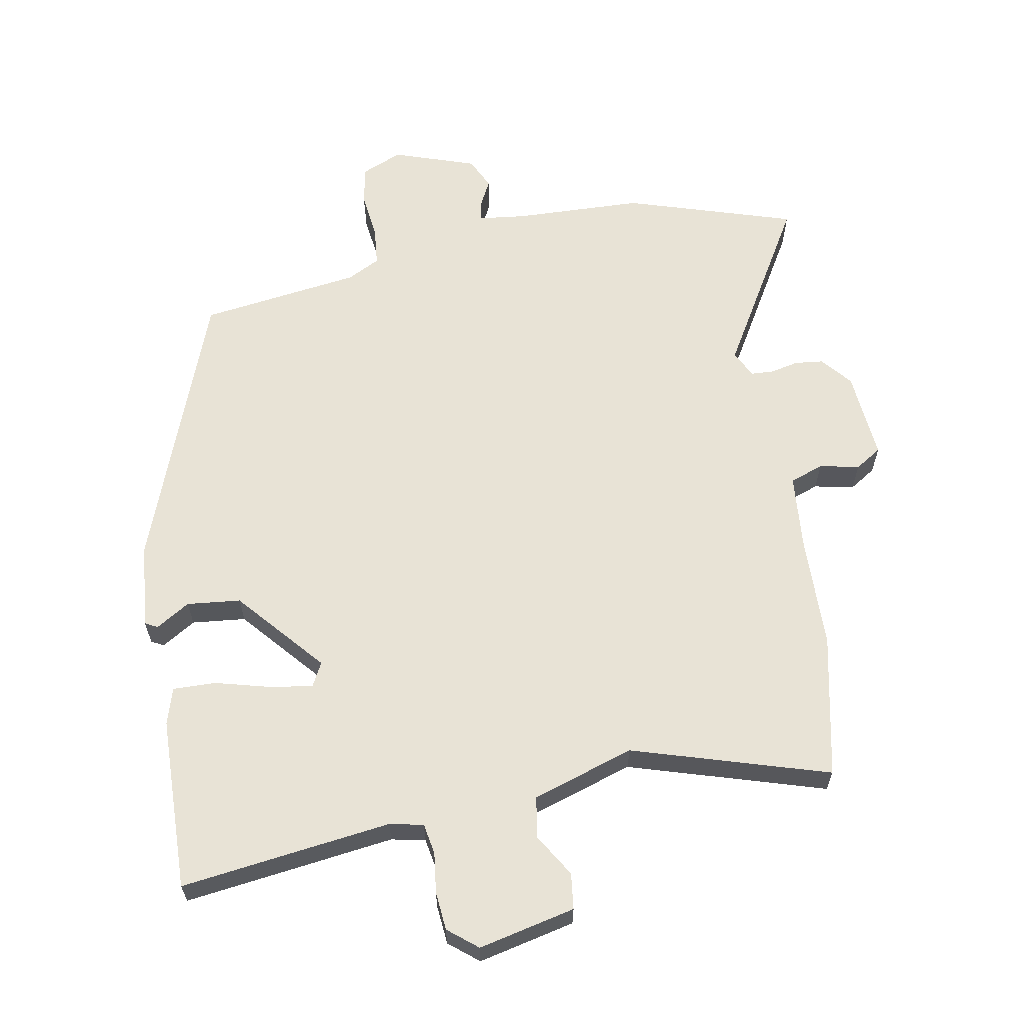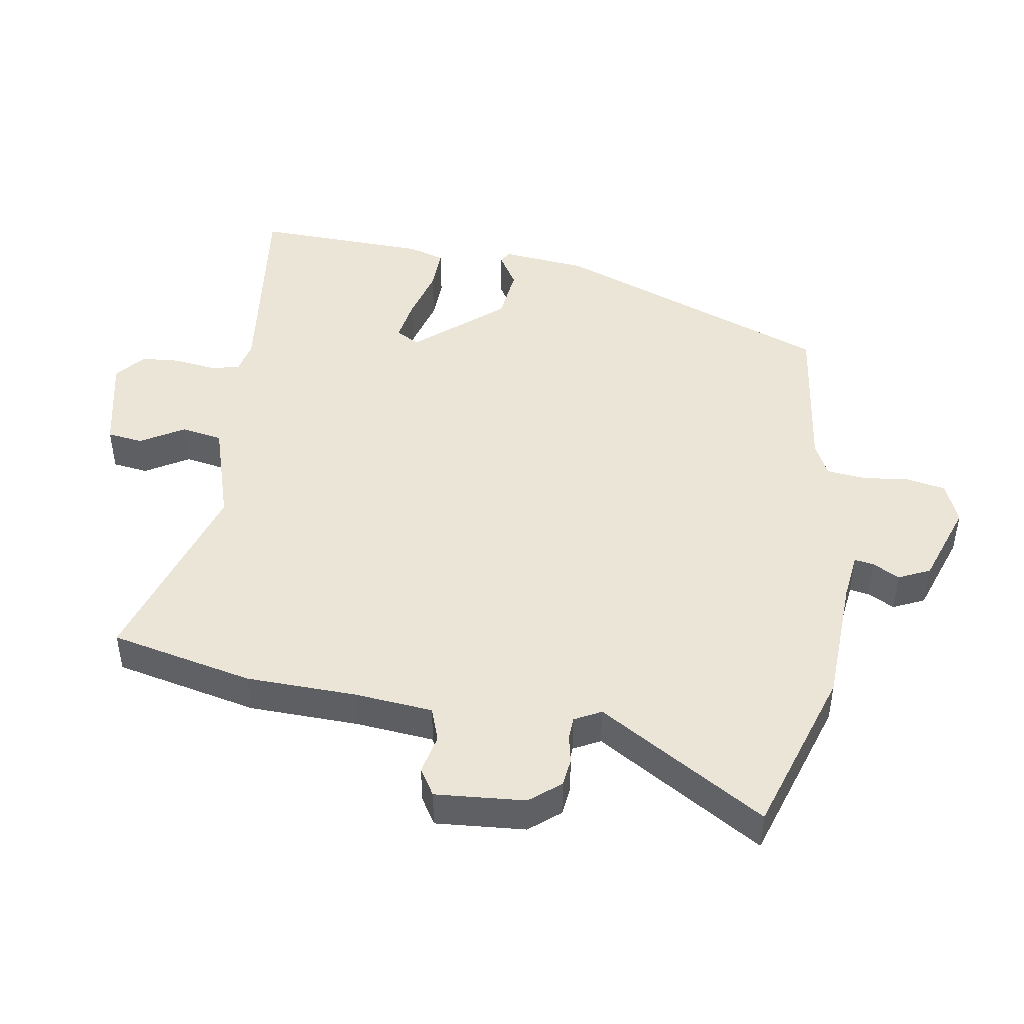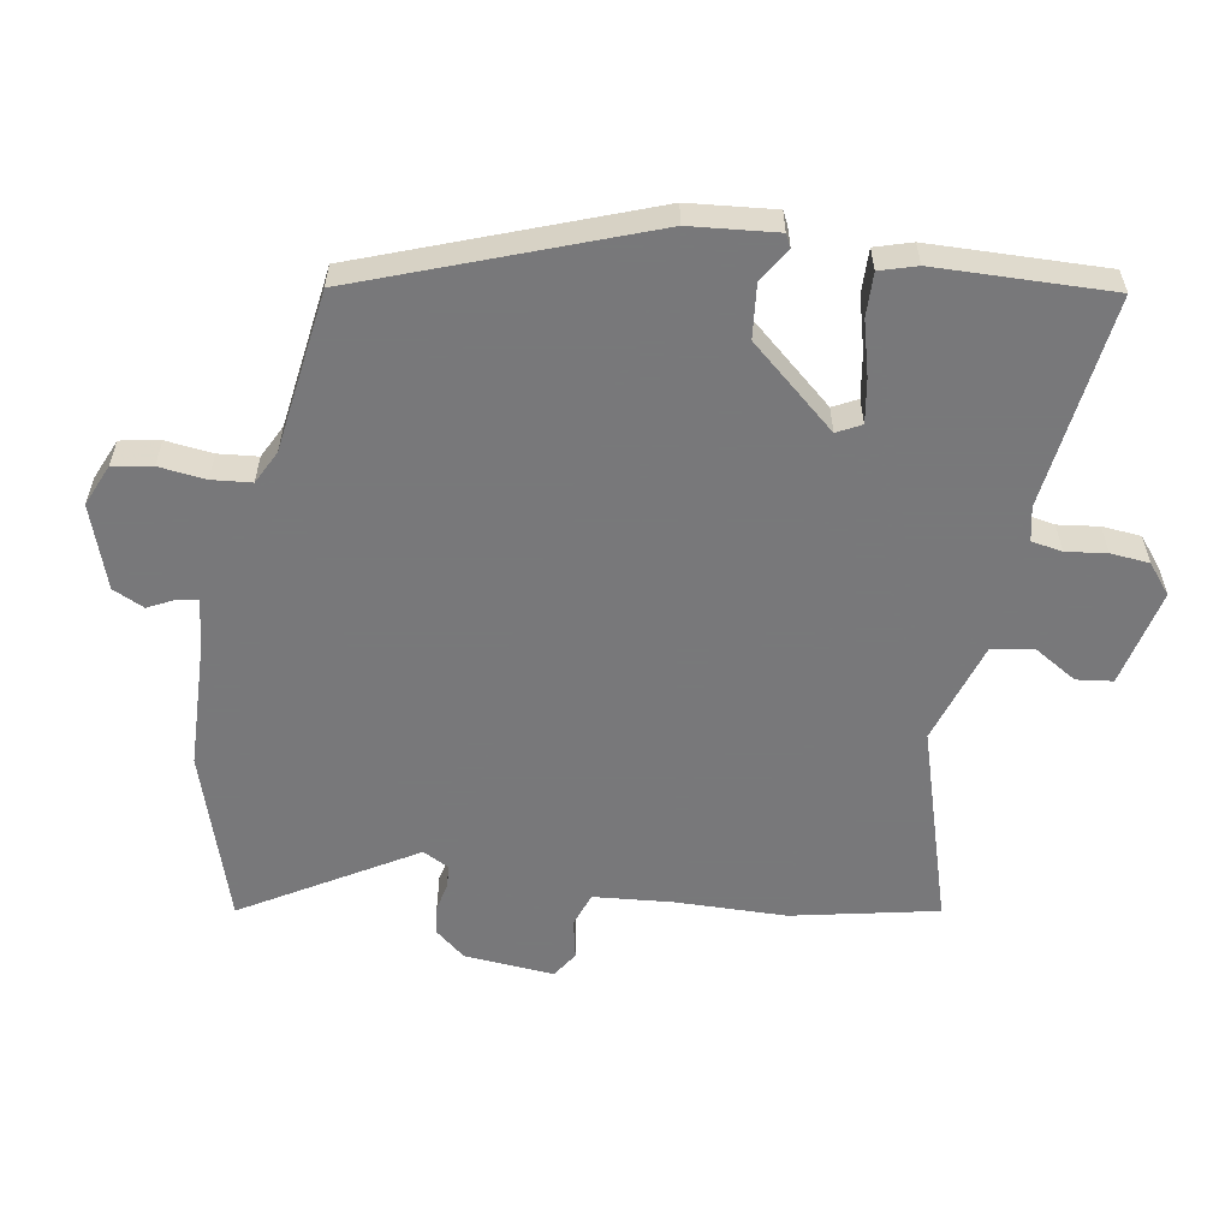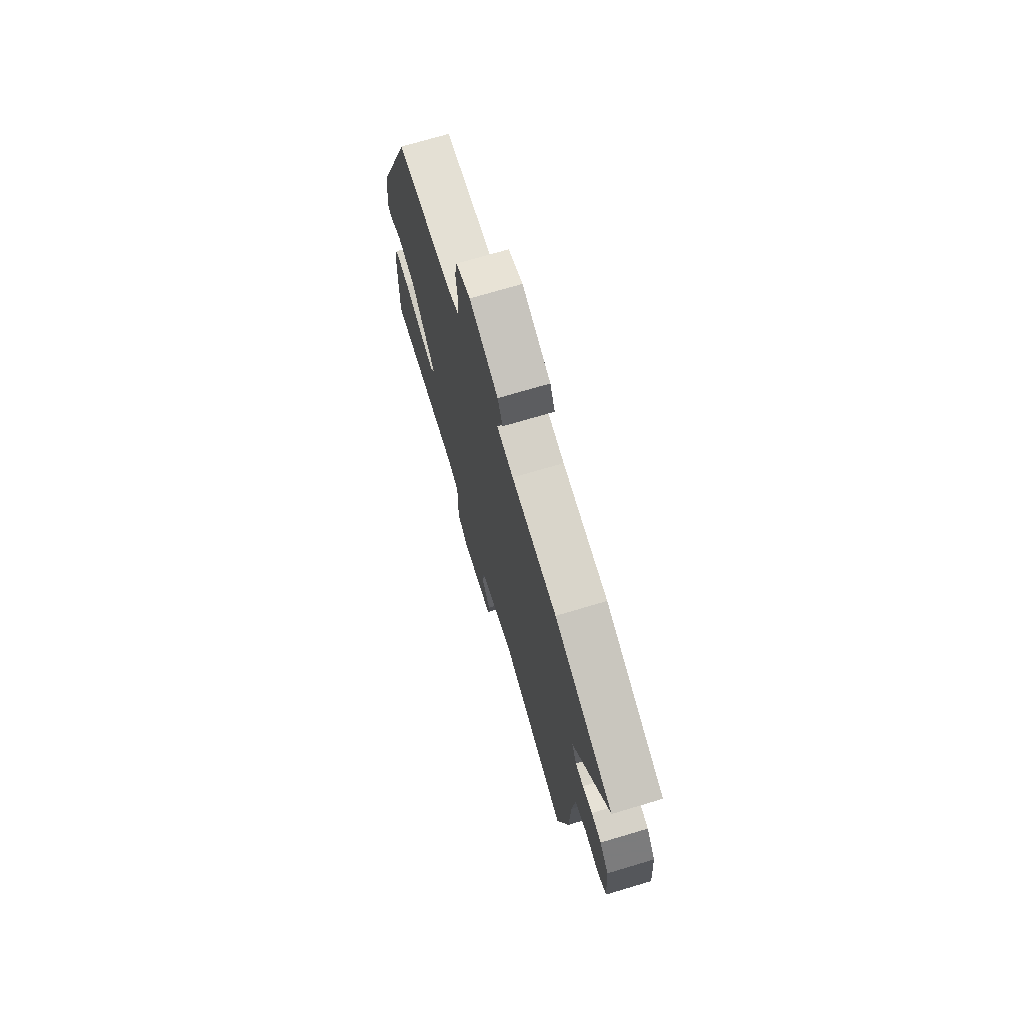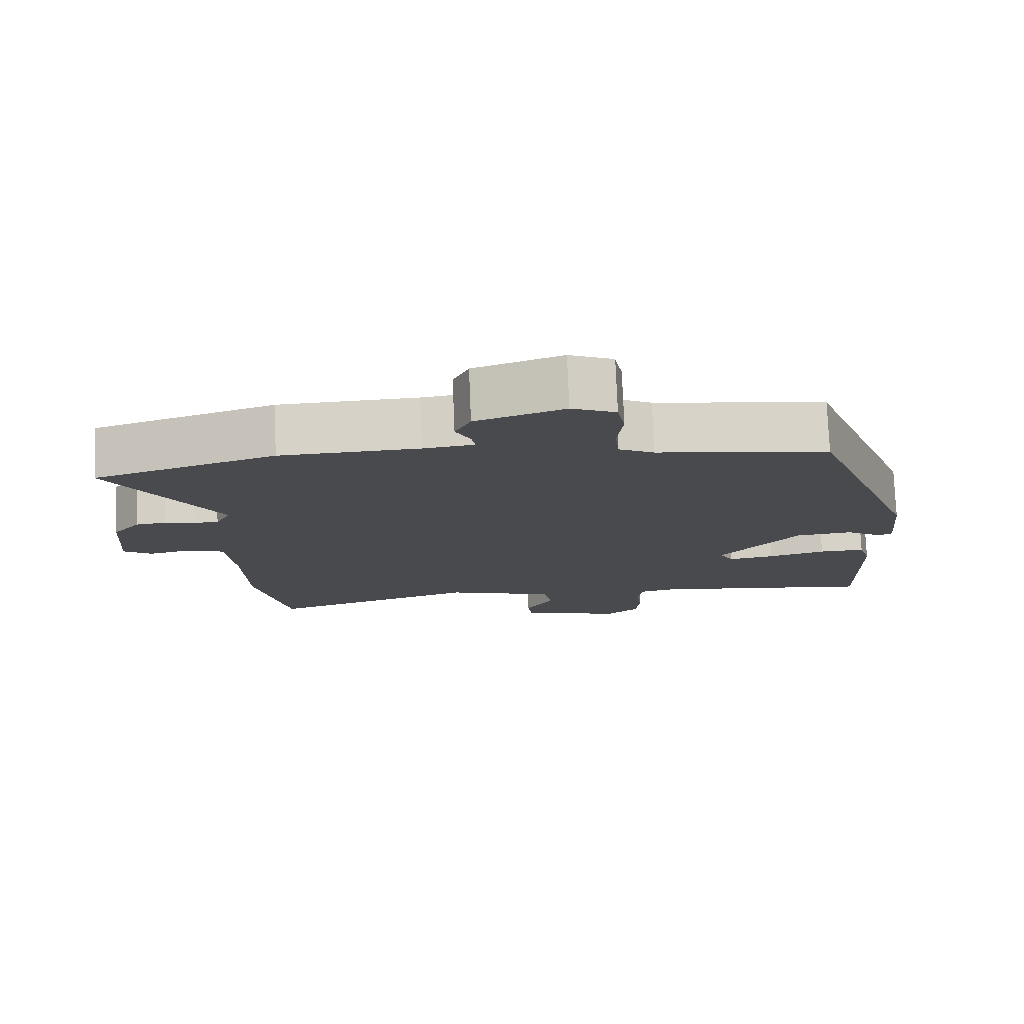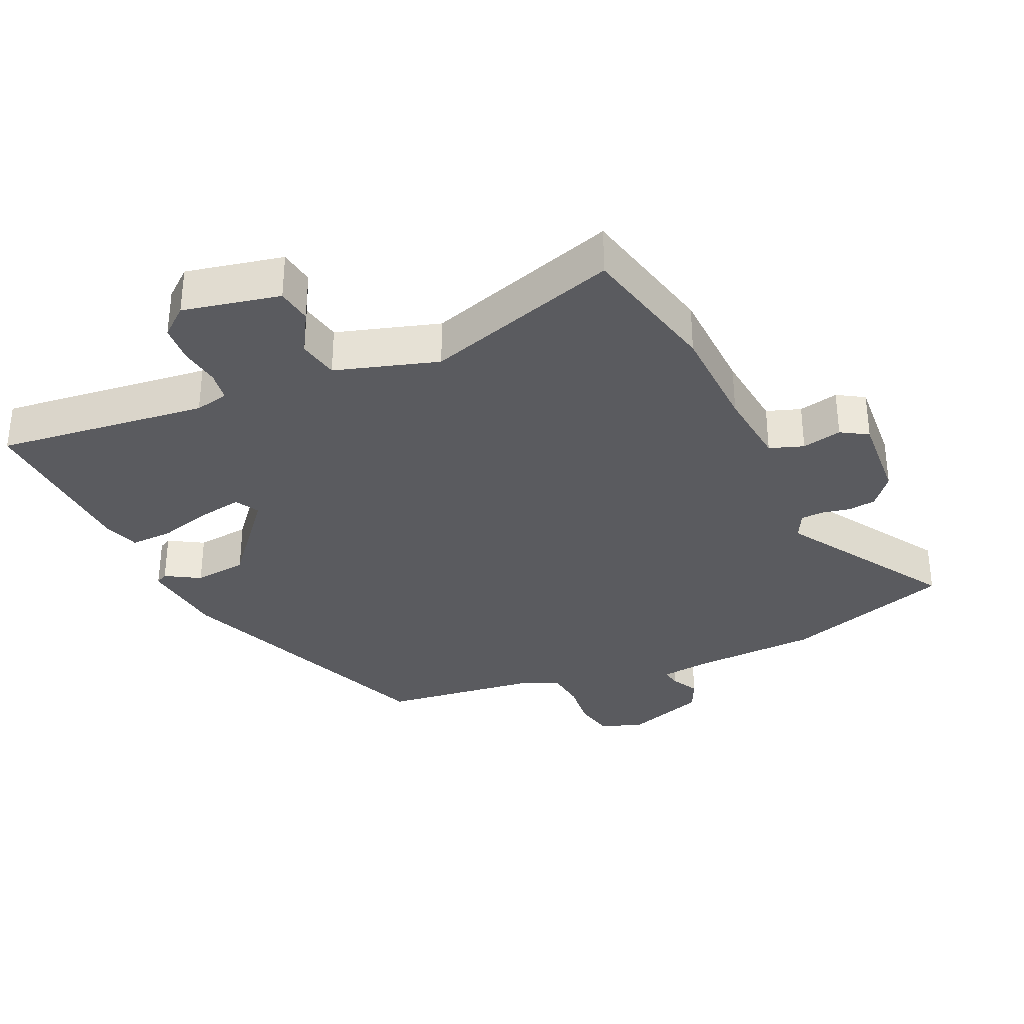
<metadata>
{"format":"obj","ext":"obj","renderer":"f3d","projection":"perspective","resolution":1024,"background":"white","views":[{"elev":62.5,"azim":169.4,"up":"+Y"},{"elev":46.0,"azim":-80.7,"up":"+Y"},{"elev":-57.6,"azim":80.0,"up":"+Y"},{"elev":72.4,"azim":-106.6,"up":"+Z"},{"elev":77.0,"azim":-2.3,"up":"+Z"},{"elev":-33.1,"azim":-155.1,"up":"+Y"}]}
</metadata>
<code>
v 0.338 0.07 0.435
v 0.497 0.07 0.015
v 0.51 0.07 -0.114
v 0.491 0.07 -0.124
v 0.44 0.07 -0.093
v 0.359 0.07 -0.102
v 0.248 0.07 -0.232
v 0.267 0.07 -0.268
v 0.333 0.07 -0.257
v 0.414 0.07 -0.235
v 0.479 0.07 -0.233
v 0.496 0.07 -0.288
v 0.504 0.07 -0.55
v 0.186 0.07 -0.511
v 0.135 0.07 -0.522
v 0.127 0.07 -0.568
v 0.135 0.07 -0.629
v 0.13 0.07 -0.687
v 0.086 0.07 -0.723
v -0.06 0.07 -0.691
v -0.067 0.07 -0.637
v -0.028 0.07 -0.572
v -0.039 0.07 -0.51
v -0.193 0.07 -0.462
v -0.488 0.07 -0.554
v -0.535 0.07 -0.338
v -0.539 0.07 -0.173
v -0.55 0.07 -0.054
v -0.601 0.07 -0.036
v -0.661 0.07 -0.049
v -0.701 0.07 -0.024
v -0.69 0.07 0.111
v -0.652 0.07 0.157
v -0.609 0.07 0.162
v -0.567 0.07 0.153
v -0.533 0.07 0.155
v -0.512 0.07 0.195
v -0.664 0.07 0.447
v -0.41 0.07 0.529
v -0.216 0.07 0.537
v -0.145 0.07 0.546
v -0.15 0.07 0.575
v -0.171 0.07 0.616
v -0.149 0.07 0.663
v -0.025 0.07 0.706
v 0.037 0.07 0.68
v 0.048 0.07 0.621
v 0.04 0.07 0.551
v 0.046 0.07 0.492
v 0.096 0.07 0.467
v 0.338 0 0.435
v 0.497 0 0.015
v 0.51 0 -0.114
v 0.491 0 -0.124
v 0.44 0 -0.093
v 0.359 0 -0.102
v 0.248 0 -0.232
v 0.267 0 -0.268
v 0.333 0 -0.257
v 0.414 0 -0.235
v 0.479 0 -0.233
v 0.496 0 -0.288
v 0.504 0 -0.55
v 0.186 0 -0.511
v 0.135 0 -0.522
v 0.127 0 -0.568
v 0.135 0 -0.629
v 0.13 0 -0.687
v 0.086 0 -0.723
v -0.06 0 -0.691
v -0.067 0 -0.637
v -0.028 0 -0.572
v -0.039 0 -0.51
v -0.193 0 -0.462
v -0.488 0 -0.554
v -0.535 0 -0.338
v -0.539 0 -0.173
v -0.55 0 -0.054
v -0.601 0 -0.036
v -0.661 0 -0.049
v -0.701 0 -0.024
v -0.69 0 0.111
v -0.652 0 0.157
v -0.609 0 0.162
v -0.567 0 0.153
v -0.533 0 0.155
v -0.512 0 0.195
v -0.664 0 0.447
v -0.41 0 0.529
v -0.216 0 0.537
v -0.145 0 0.546
v -0.15 0 0.575
v -0.171 0 0.616
v -0.149 0 0.663
v -0.025 0 0.706
v 0.037 0 0.68
v 0.048 0 0.621
v 0.04 0 0.551
v 0.046 0 0.492
v 0.096 0 0.467
f 46 47 48
f 45 46 48
f 44 45 48
f 43 44 48
f 42 43 48
f 41 42 48 49
f 40 41 49 50
f 39 40 50
f 38 39 50
f 37 38 50
f 33 34 35
f 32 33 35
f 31 32 35
f 30 31 35
f 29 30 35
f 28 29 35 36
f 50 1 2
f 37 50 2
f 36 37 2
f 28 36 2
f 27 28 2
f 20 21 22
f 19 20 22
f 18 19 22
f 17 18 22
f 16 17 22
f 15 16 22 23
f 14 15 23 24
f 13 14 24
f 12 13 24
f 11 12 24
f 10 11 24
f 9 10 24
f 2 3 4 5
f 2 5 6
f 27 2 6
f 26 27 6 7
f 25 26 7 8
f 8 9 24 25
f 98 97 96
f 98 96 95
f 98 95 94
f 98 94 93
f 98 93 92
f 99 98 92 91
f 100 99 91 90
f 100 90 89
f 100 89 88
f 100 88 87
f 85 84 83
f 85 83 82
f 85 82 81
f 85 81 80
f 85 80 79
f 86 85 79 78
f 52 51 100
f 52 100 87
f 52 87 86
f 52 86 78
f 52 78 77
f 72 71 70
f 72 70 69
f 72 69 68
f 72 68 67
f 72 67 66
f 73 72 66 65
f 74 73 65 64
f 74 64 63
f 74 63 62
f 74 62 61
f 74 61 60
f 74 60 59
f 55 54 53 52
f 56 55 52
f 56 52 77
f 57 56 77 76
f 58 57 76 75
f 75 74 59 58
f 1 51 52 2
f 2 52 53 3
f 3 53 54 4
f 4 54 55 5
f 5 55 56 6
f 6 56 57 7
f 7 57 58 8
f 8 58 59 9
f 9 59 60 10
f 10 60 61 11
f 11 61 62 12
f 12 62 63 13
f 13 63 64 14
f 14 64 65 15
f 15 65 66 16
f 16 66 67 17
f 17 67 68 18
f 18 68 69 19
f 19 69 70 20
f 20 70 71 21
f 21 71 72 22
f 22 72 73 23
f 23 73 74 24
f 24 74 75 25
f 25 75 76 26
f 26 76 77 27
f 27 77 78 28
f 28 78 79 29
f 29 79 80 30
f 30 80 81 31
f 31 81 82 32
f 32 82 83 33
f 33 83 84 34
f 34 84 85 35
f 35 85 86 36
f 36 86 87 37
f 37 87 88 38
f 38 88 89 39
f 39 89 90 40
f 40 90 91 41
f 41 91 92 42
f 42 92 93 43
f 43 93 94 44
f 44 94 95 45
f 45 95 96 46
f 46 96 97 47
f 47 97 98 48
f 48 98 99 49
f 49 99 100 50
f 50 100 51 1

</code>
